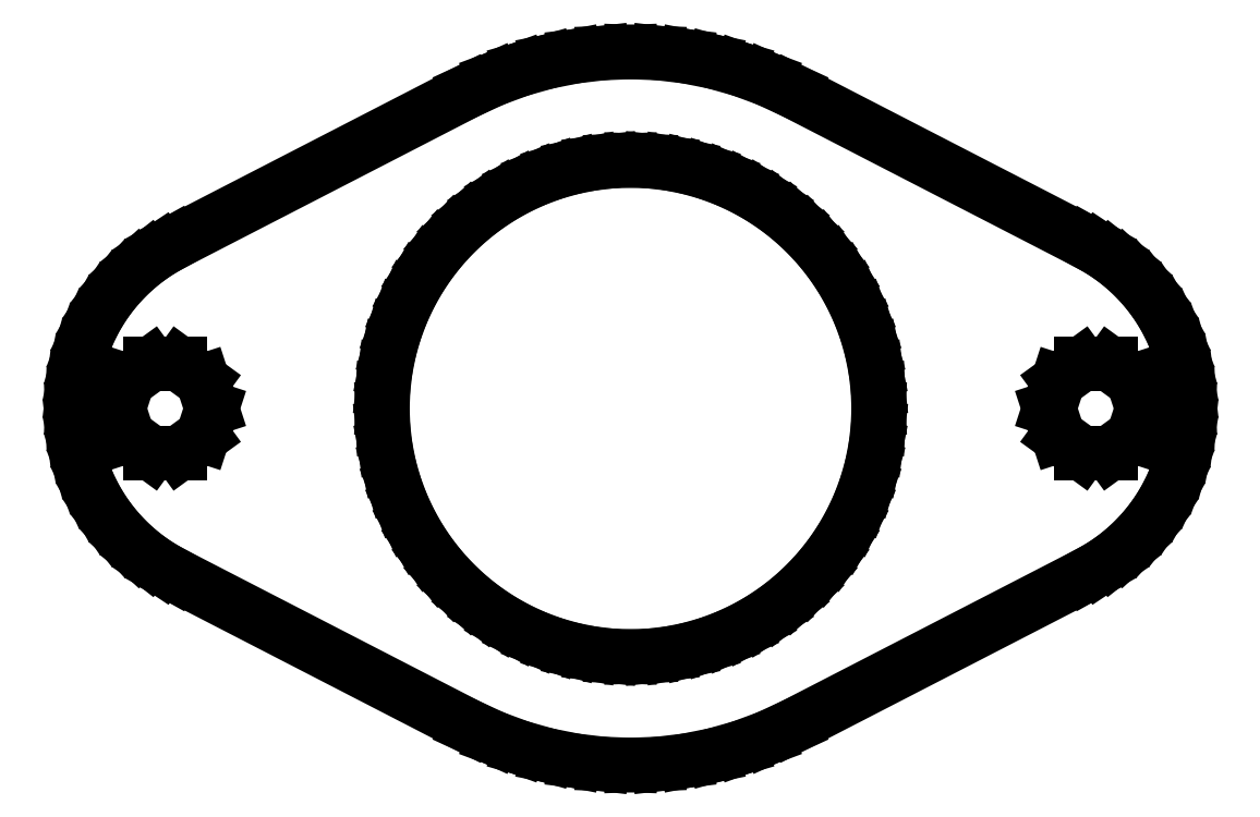
<metadata>
{"format":"dxf","ext":"dxf","renderer":"ezdxf+matplotlib","layout":"modelspace","background":"white","min_lineweight":24,"dpi":150}
</metadata>
<code>
0
SECTION
2
ENTITIES
0
LINE
8
0
10
0.9023
20
-11.46
11
1.799
21
-11.36
0
LINE
8
0
10
1.799
20
-11.36
11
2.685
21
-11.18
0
LINE
8
0
10
2.685
20
-11.18
11
3.554
21
-10.94
0
LINE
8
0
10
3.554
20
-10.94
11
4.401
21
-10.62
0
LINE
8
0
10
4.401
20
-10.62
11
5.221
21
-10.25
0
LINE
8
0
10
5.221
20
-10.25
11
14.72
21
-5.346
0
LINE
8
0
10
14.72
20
-5.346
11
15.13
21
-5.116
0
LINE
8
0
10
15.13
20
-5.116
11
15.53
21
-4.854
0
LINE
8
0
10
15.53
20
-4.854
11
15.9
21
-4.562
0
LINE
8
0
10
15.9
20
-4.562
11
16.24
21
-4.243
0
LINE
8
0
10
16.24
20
-4.243
11
16.56
21
-3.897
0
LINE
8
0
10
16.56
20
-3.897
11
16.85
21
-3.527
0
LINE
8
0
10
16.85
20
-3.527
11
17.12
21
-3.135
0
LINE
8
0
10
17.12
20
-3.135
11
17.35
21
-2.724
0
LINE
8
0
10
17.35
20
-2.724
11
17.54
21
-2.296
0
LINE
8
0
10
17.54
20
-2.296
11
17.71
21
-1.854
0
LINE
8
0
10
17.71
20
-1.854
11
17.83
21
-1.401
0
LINE
8
0
10
17.83
20
-1.401
11
17.93
21
-0.9386
0
LINE
8
0
10
17.93
20
-0.9386
11
17.98
21
-0.4707
0
LINE
8
0
10
17.98
20
-0.4707
11
18
21
0
0
LINE
8
0
10
18
20
0
11
17.98
21
0.4707
0
LINE
8
0
10
17.98
20
0.4707
11
17.93
21
0.9386
0
LINE
8
0
10
17.93
20
0.9386
11
17.83
21
1.401
0
LINE
8
0
10
17.83
20
1.401
11
17.71
21
1.854
0
LINE
8
0
10
17.71
20
1.854
11
17.54
21
2.296
0
LINE
8
0
10
17.54
20
2.296
11
17.35
21
2.724
0
LINE
8
0
10
17.35
20
2.724
11
17.12
21
3.135
0
LINE
8
0
10
17.12
20
3.135
11
16.85
21
3.527
0
LINE
8
0
10
16.85
20
3.527
11
16.56
21
3.897
0
LINE
8
0
10
16.56
20
3.897
11
16.24
21
4.243
0
LINE
8
0
10
16.24
20
4.243
11
15.9
21
4.562
0
LINE
8
0
10
15.9
20
4.562
11
15.53
21
4.854
0
LINE
8
0
10
15.53
20
4.854
11
15.13
21
5.116
0
LINE
8
0
10
15.13
20
5.116
11
14.72
21
5.346
0
LINE
8
0
10
14.72
20
5.346
11
5.221
21
10.25
0
LINE
8
0
10
5.221
20
10.25
11
4.401
21
10.62
0
LINE
8
0
10
4.401
20
10.62
11
3.554
21
10.94
0
LINE
8
0
10
3.554
20
10.94
11
2.685
21
11.18
0
LINE
8
0
10
2.685
20
11.18
11
1.799
21
11.36
0
LINE
8
0
10
1.799
20
11.36
11
0.9023
21
11.46
0
LINE
8
0
10
0.9023
20
11.46
11
0
21
11.5
0
LINE
8
0
10
0
20
11.5
11
-0.9023
21
11.46
0
LINE
8
0
10
-0.9023
20
11.46
11
-1.799
21
11.36
0
LINE
8
0
10
-1.799
20
11.36
11
-2.685
21
11.18
0
LINE
8
0
10
-2.685
20
11.18
11
-3.554
21
10.94
0
LINE
8
0
10
-3.554
20
10.94
11
-4.401
21
10.62
0
LINE
8
0
10
-4.401
20
10.62
11
-5.221
21
10.25
0
LINE
8
0
10
-5.221
20
10.25
11
-14.72
21
5.346
0
LINE
8
0
10
-14.72
20
5.346
11
-15.13
21
5.116
0
LINE
8
0
10
-15.13
20
5.116
11
-15.53
21
4.854
0
LINE
8
0
10
-15.53
20
4.854
11
-15.9
21
4.562
0
LINE
8
0
10
-15.9
20
4.562
11
-16.24
21
4.243
0
LINE
8
0
10
-16.24
20
4.243
11
-16.56
21
3.897
0
LINE
8
0
10
-16.56
20
3.897
11
-16.85
21
3.527
0
LINE
8
0
10
-16.85
20
3.527
11
-17.12
21
3.135
0
LINE
8
0
10
-17.12
20
3.135
11
-17.35
21
2.724
0
LINE
8
0
10
-17.35
20
2.724
11
-17.54
21
2.296
0
LINE
8
0
10
-17.54
20
2.296
11
-17.71
21
1.854
0
LINE
8
0
10
-17.71
20
1.854
11
-17.83
21
1.401
0
LINE
8
0
10
-17.83
20
1.401
11
-17.93
21
0.9386
0
LINE
8
0
10
-17.93
20
0.9386
11
-17.98
21
0.4707
0
LINE
8
0
10
-17.98
20
0.4707
11
-18
21
0
0
LINE
8
0
10
-18
20
0
11
-17.98
21
-0.4707
0
LINE
8
0
10
-17.98
20
-0.4707
11
-17.93
21
-0.9386
0
LINE
8
0
10
-17.93
20
-0.9386
11
-17.83
21
-1.401
0
LINE
8
0
10
-17.83
20
-1.401
11
-17.71
21
-1.854
0
LINE
8
0
10
-17.71
20
-1.854
11
-17.54
21
-2.296
0
LINE
8
0
10
-17.54
20
-2.296
11
-17.35
21
-2.724
0
LINE
8
0
10
-17.35
20
-2.724
11
-17.12
21
-3.135
0
LINE
8
0
10
-17.12
20
-3.135
11
-16.85
21
-3.527
0
LINE
8
0
10
-16.85
20
-3.527
11
-16.56
21
-3.897
0
LINE
8
0
10
-16.56
20
-3.897
11
-16.24
21
-4.243
0
LINE
8
0
10
-16.24
20
-4.243
11
-15.9
21
-4.562
0
LINE
8
0
10
-15.9
20
-4.562
11
-15.53
21
-4.854
0
LINE
8
0
10
-15.53
20
-4.854
11
-15.13
21
-5.116
0
LINE
8
0
10
-15.13
20
-5.116
11
-14.72
21
-5.346
0
LINE
8
0
10
-14.72
20
-5.346
11
-5.221
21
-10.25
0
LINE
8
0
10
-5.221
20
-10.25
11
-4.401
21
-10.62
0
LINE
8
0
10
-4.401
20
-10.62
11
-3.554
21
-10.94
0
LINE
8
0
10
-3.554
20
-10.94
11
-2.685
21
-11.18
0
LINE
8
0
10
-2.685
20
-11.18
11
-1.799
21
-11.36
0
LINE
8
0
10
-1.799
20
-11.36
11
-0.9023
21
-11.46
0
LINE
8
0
10
-0.9023
20
-11.46
11
0
21
-11.5
0
LINE
8
0
10
0
20
-11.5
11
0.9023
21
-11.46
0
LINE
8
0
10
-0.6277
20
-7.975
11
-1.251
21
-7.902
0
LINE
8
0
10
-1.251
20
-7.902
11
-1.868
21
-7.779
0
LINE
8
0
10
-1.868
20
-7.779
11
-2.472
21
-7.608
0
LINE
8
0
10
-2.472
20
-7.608
11
-3.061
21
-7.391
0
LINE
8
0
10
-3.061
20
-7.391
11
-3.632
21
-7.128
0
LINE
8
0
10
-3.632
20
-7.128
11
-4.18
21
-6.821
0
LINE
8
0
10
-4.18
20
-6.821
11
-4.702
21
-6.472
0
LINE
8
0
10
-4.702
20
-6.472
11
-5.196
21
-6.083
0
LINE
8
0
10
-5.196
20
-6.083
11
-5.657
21
-5.657
0
LINE
8
0
10
-5.657
20
-5.657
11
-6.083
21
-5.196
0
LINE
8
0
10
-6.083
20
-5.196
11
-6.472
21
-4.702
0
LINE
8
0
10
-6.472
20
-4.702
11
-6.821
21
-4.18
0
LINE
8
0
10
-6.821
20
-4.18
11
-7.128
21
-3.632
0
LINE
8
0
10
-7.128
20
-3.632
11
-7.391
21
-3.061
0
LINE
8
0
10
-7.391
20
-3.061
11
-7.608
21
-2.472
0
LINE
8
0
10
-7.608
20
-2.472
11
-7.779
21
-1.868
0
LINE
8
0
10
-7.779
20
-1.868
11
-7.902
21
-1.251
0
LINE
8
0
10
-7.902
20
-1.251
11
-7.975
21
-0.6277
0
LINE
8
0
10
-7.975
20
-0.6277
11
-8
21
0
0
LINE
8
0
10
-8
20
0
11
-7.975
21
0.6277
0
LINE
8
0
10
-7.975
20
0.6277
11
-7.902
21
1.251
0
LINE
8
0
10
-7.902
20
1.251
11
-7.779
21
1.868
0
LINE
8
0
10
-7.779
20
1.868
11
-7.608
21
2.472
0
LINE
8
0
10
-7.608
20
2.472
11
-7.391
21
3.061
0
LINE
8
0
10
-7.391
20
3.061
11
-7.128
21
3.632
0
LINE
8
0
10
-7.128
20
3.632
11
-6.821
21
4.18
0
LINE
8
0
10
-6.821
20
4.18
11
-6.472
21
4.702
0
LINE
8
0
10
-6.472
20
4.702
11
-6.083
21
5.196
0
LINE
8
0
10
-6.083
20
5.196
11
-5.657
21
5.657
0
LINE
8
0
10
-5.657
20
5.657
11
-5.196
21
6.083
0
LINE
8
0
10
-5.196
20
6.083
11
-4.702
21
6.472
0
LINE
8
0
10
-4.702
20
6.472
11
-4.18
21
6.821
0
LINE
8
0
10
-4.18
20
6.821
11
-3.632
21
7.128
0
LINE
8
0
10
-3.632
20
7.128
11
-3.061
21
7.391
0
LINE
8
0
10
-3.061
20
7.391
11
-2.472
21
7.608
0
LINE
8
0
10
-2.472
20
7.608
11
-1.868
21
7.779
0
LINE
8
0
10
-1.868
20
7.779
11
-1.251
21
7.902
0
LINE
8
0
10
-1.251
20
7.902
11
-0.6277
21
7.975
0
LINE
8
0
10
-0.6277
20
7.975
11
0
21
8
0
LINE
8
0
10
0
20
8
11
0.6277
21
7.975
0
LINE
8
0
10
0.6277
20
7.975
11
1.251
21
7.902
0
LINE
8
0
10
1.251
20
7.902
11
1.868
21
7.779
0
LINE
8
0
10
1.868
20
7.779
11
2.472
21
7.608
0
LINE
8
0
10
2.472
20
7.608
11
3.061
21
7.391
0
LINE
8
0
10
3.061
20
7.391
11
3.632
21
7.128
0
LINE
8
0
10
3.632
20
7.128
11
4.18
21
6.821
0
LINE
8
0
10
4.18
20
6.821
11
4.702
21
6.472
0
LINE
8
0
10
4.702
20
6.472
11
5.196
21
6.083
0
LINE
8
0
10
5.196
20
6.083
11
5.657
21
5.657
0
LINE
8
0
10
5.657
20
5.657
11
6.083
21
5.196
0
LINE
8
0
10
6.083
20
5.196
11
6.472
21
4.702
0
LINE
8
0
10
6.472
20
4.702
11
6.821
21
4.18
0
LINE
8
0
10
6.821
20
4.18
11
7.128
21
3.632
0
LINE
8
0
10
7.128
20
3.632
11
7.391
21
3.061
0
LINE
8
0
10
7.391
20
3.061
11
7.608
21
2.472
0
LINE
8
0
10
7.608
20
2.472
11
7.779
21
1.868
0
LINE
8
0
10
7.779
20
1.868
11
7.902
21
1.251
0
LINE
8
0
10
7.902
20
1.251
11
7.975
21
0.6277
0
LINE
8
0
10
7.975
20
0.6277
11
8
21
0
0
LINE
8
0
10
8
20
0
11
7.975
21
-0.6277
0
LINE
8
0
10
7.975
20
-0.6277
11
7.902
21
-1.251
0
LINE
8
0
10
7.902
20
-1.251
11
7.779
21
-1.868
0
LINE
8
0
10
7.779
20
-1.868
11
7.608
21
-2.472
0
LINE
8
0
10
7.608
20
-2.472
11
7.391
21
-3.061
0
LINE
8
0
10
7.391
20
-3.061
11
7.128
21
-3.632
0
LINE
8
0
10
7.128
20
-3.632
11
6.821
21
-4.18
0
LINE
8
0
10
6.821
20
-4.18
11
6.472
21
-4.702
0
LINE
8
0
10
6.472
20
-4.702
11
6.083
21
-5.196
0
LINE
8
0
10
6.083
20
-5.196
11
5.657
21
-5.657
0
LINE
8
0
10
5.657
20
-5.657
11
5.196
21
-6.083
0
LINE
8
0
10
5.196
20
-6.083
11
4.702
21
-6.472
0
LINE
8
0
10
4.702
20
-6.472
11
4.18
21
-6.821
0
LINE
8
0
10
4.18
20
-6.821
11
3.632
21
-7.128
0
LINE
8
0
10
3.632
20
-7.128
11
3.061
21
-7.391
0
LINE
8
0
10
3.061
20
-7.391
11
2.472
21
-7.608
0
LINE
8
0
10
2.472
20
-7.608
11
1.868
21
-7.779
0
LINE
8
0
10
1.868
20
-7.779
11
1.251
21
-7.902
0
LINE
8
0
10
1.251
20
-7.902
11
0.6277
21
-7.975
0
LINE
8
0
10
0.6277
20
-7.975
11
0
21
-8
0
LINE
8
0
10
0
20
-8
11
-0.6277
21
-7.975
0
LINE
8
0
10
14.54
20
-1.427
11
13.79
21
-0.8817
0
LINE
8
0
10
13.79
20
-0.8817
11
13.5
21
0
0
LINE
8
0
10
13.5
20
0
11
13.79
21
0.8817
0
LINE
8
0
10
13.79
20
0.8817
11
14.54
21
1.427
0
LINE
8
0
10
14.54
20
1.427
11
15.46
21
1.427
0
LINE
8
0
10
15.46
20
1.427
11
16.21
21
0.8817
0
LINE
8
0
10
16.21
20
0.8817
11
16.5
21
0
0
LINE
8
0
10
16.5
20
0
11
16.21
21
-0.8817
0
LINE
8
0
10
16.21
20
-0.8817
11
15.46
21
-1.427
0
LINE
8
0
10
15.46
20
-1.427
11
14.54
21
-1.427
0
LINE
8
0
10
-15.46
20
-1.427
11
-16.21
21
-0.8817
0
LINE
8
0
10
-16.21
20
-0.8817
11
-16.5
21
0
0
LINE
8
0
10
-16.5
20
0
11
-16.21
21
0.8817
0
LINE
8
0
10
-16.21
20
0.8817
11
-15.46
21
1.427
0
LINE
8
0
10
-15.46
20
1.427
11
-14.54
21
1.427
0
LINE
8
0
10
-14.54
20
1.427
11
-13.79
21
0.8817
0
LINE
8
0
10
-13.79
20
0.8817
11
-13.5
21
0
0
LINE
8
0
10
-13.5
20
0
11
-13.79
21
-0.8817
0
LINE
8
0
10
-13.79
20
-0.8817
11
-14.54
21
-1.427
0
LINE
8
0
10
-14.54
20
-1.427
11
-15.46
21
-1.427
0
ENDSEC
0
EOF

</code>
